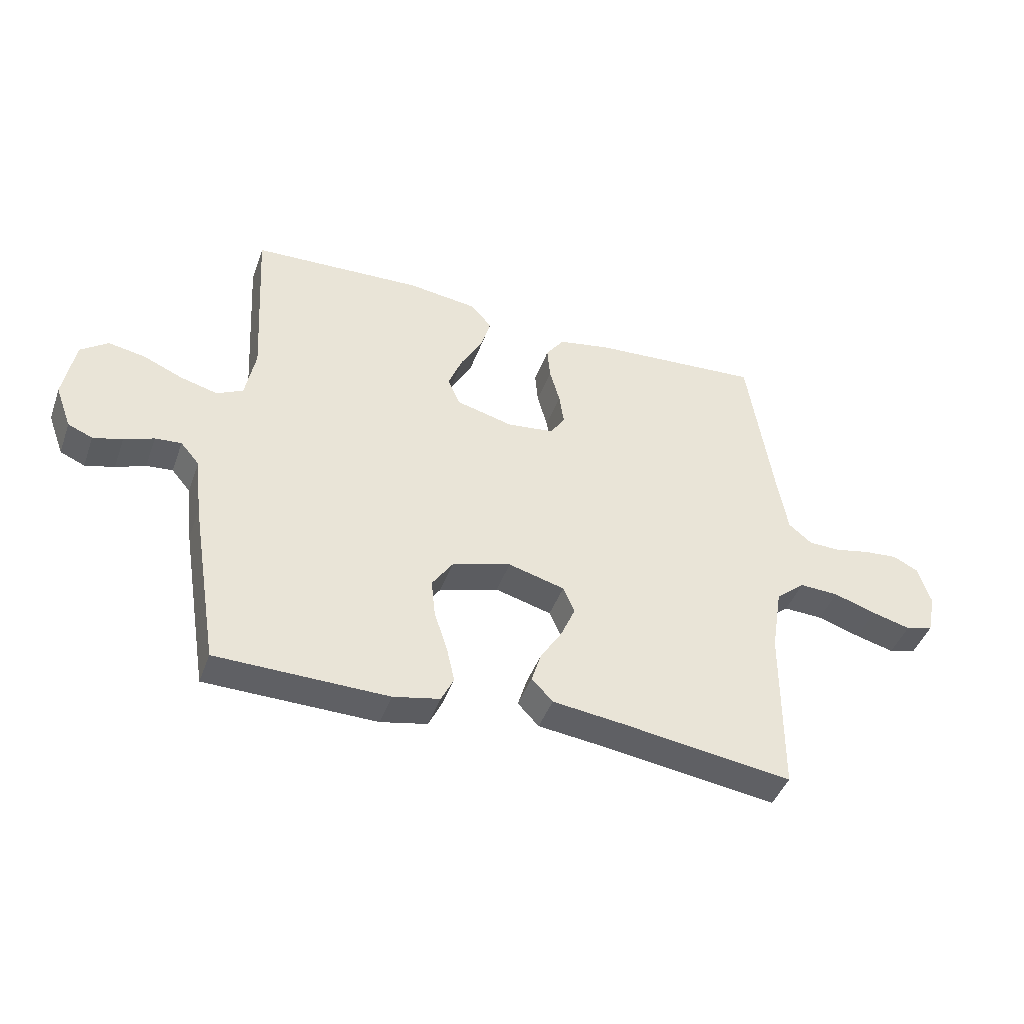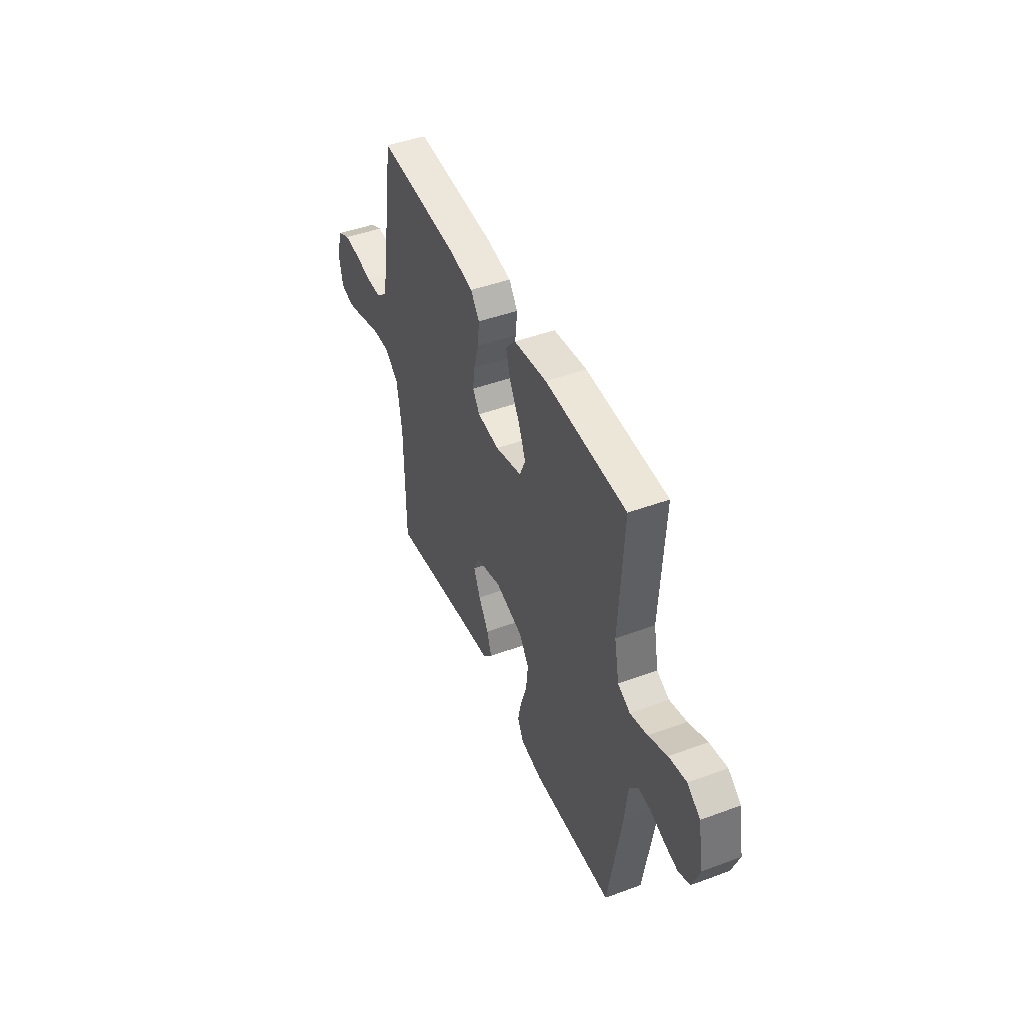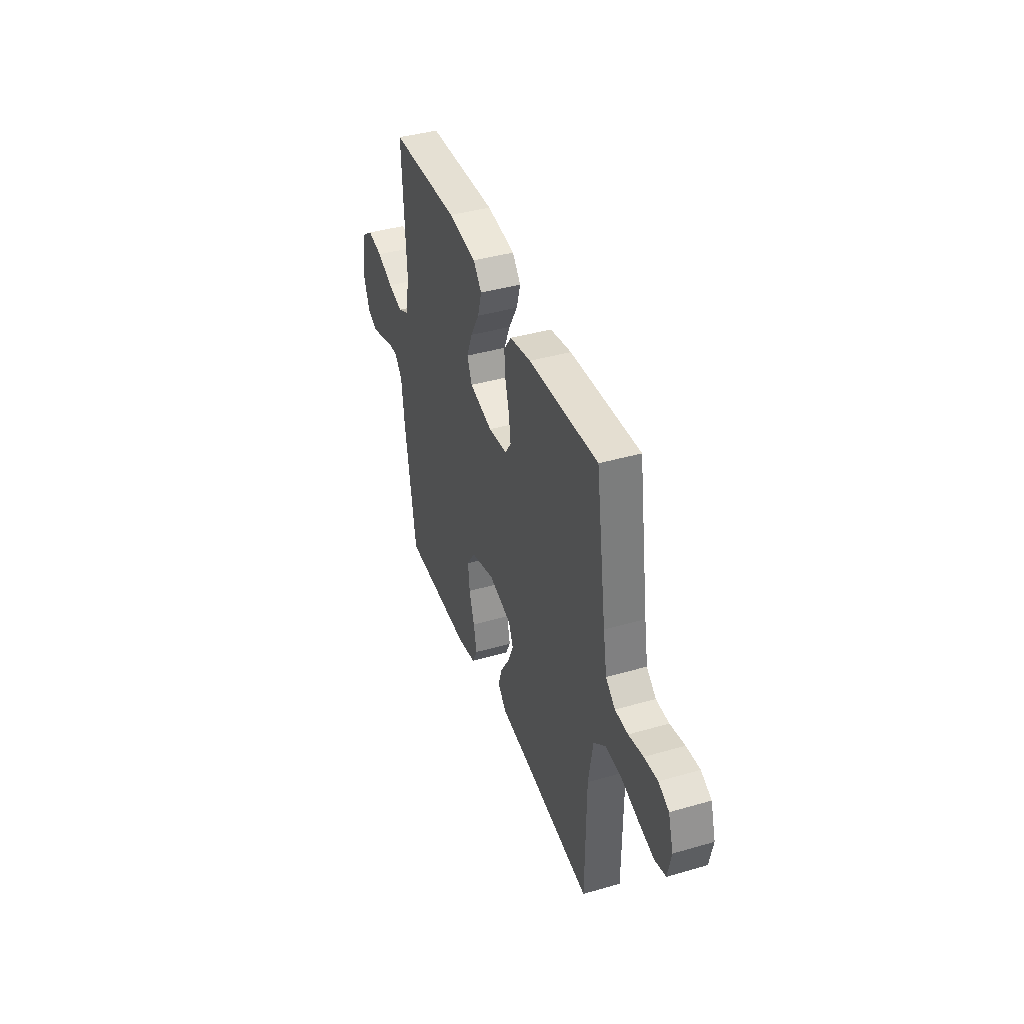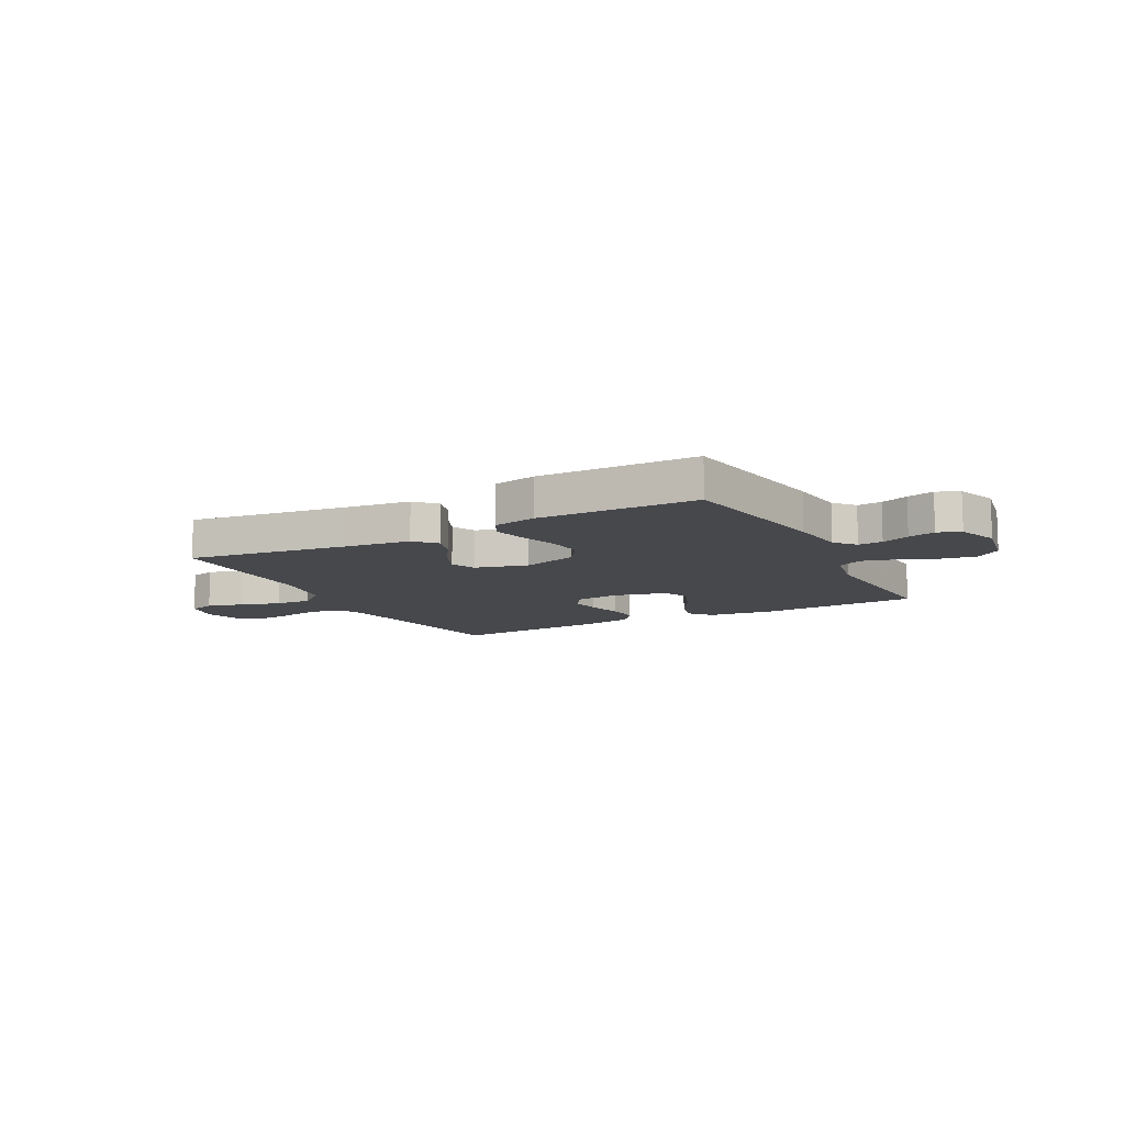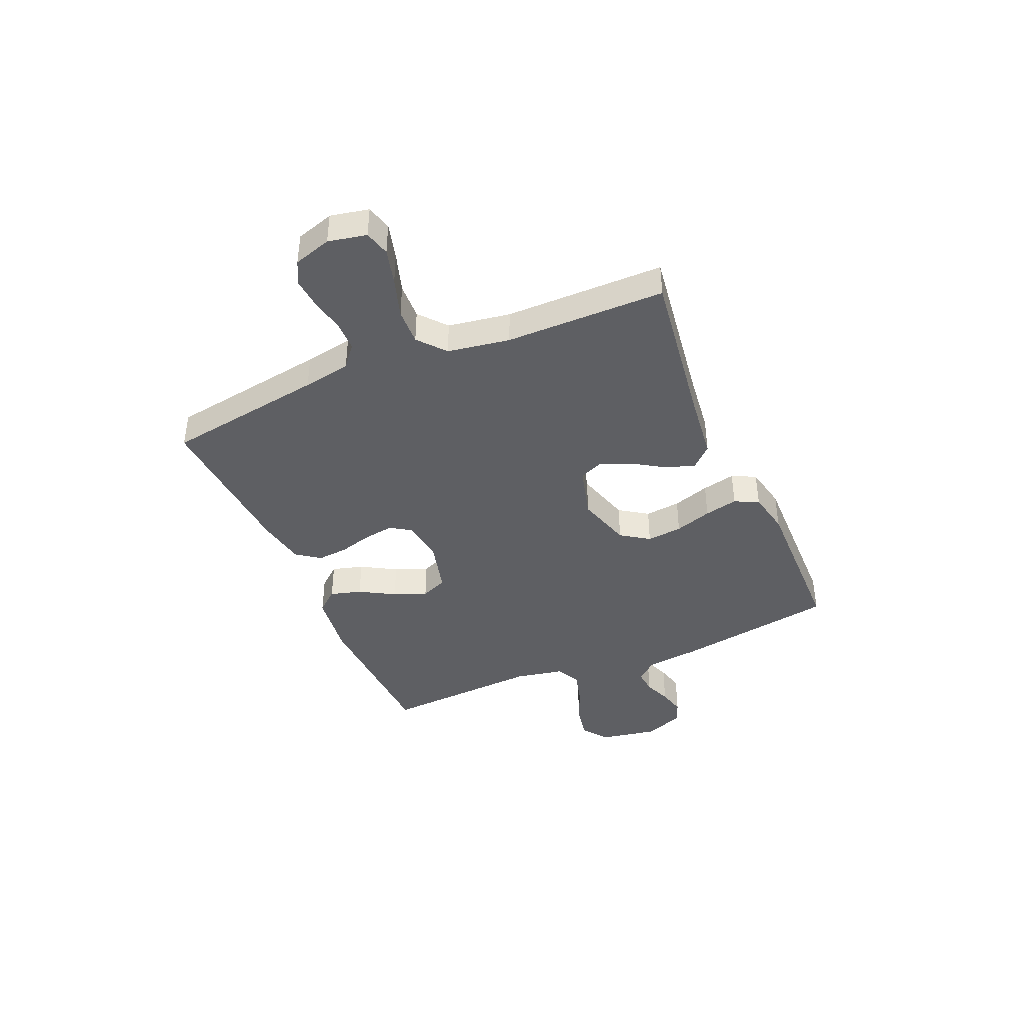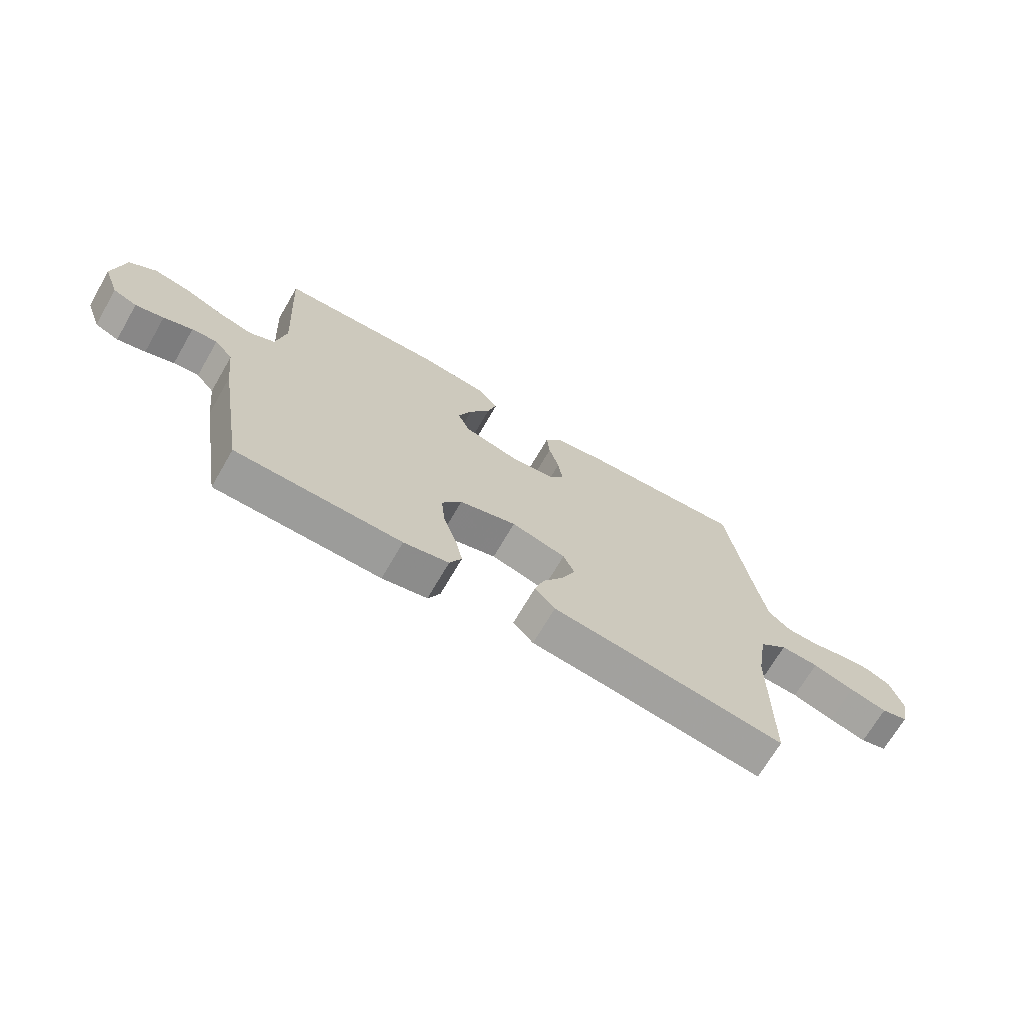
<metadata>
{"format":"obj","ext":"obj","renderer":"f3d","projection":"perspective","resolution":1024,"background":"white","views":[{"elev":-43.6,"azim":-19.2,"up":"+Z"},{"elev":45.5,"azim":-113.1,"up":"+Z"},{"elev":40.6,"azim":70.5,"up":"+Z"},{"elev":-11.1,"azim":-152.1,"up":"+Y"},{"elev":-41.0,"azim":113.3,"up":"+Y"},{"elev":-69.6,"azim":-30.1,"up":"+Z"}]}
</metadata>
<code>
v -0.5 0.07 -0.5
v -0.549 0.07 -0.2
v -0.561 0.07 -0.095
v -0.594 0.07 -0.056
v -0.64 0.07 -0.06
v -0.692 0.07 -0.08
v -0.743 0.07 -0.093
v -0.786 0.07 -0.075
v -0.814 0.07 0
v -0.794 0.07 0.109
v -0.746 0.07 0.144
v -0.681 0.07 0.132
v -0.611 0.07 0.102
v -0.547 0.07 0.085
v -0.501 0.07 0.108
v -0.483 0.07 0.2
v -0.5 0.07 0.5
v -0.2 0.07 0.513
v -0.077 0.07 0.497
v -0.041 0.07 0.455
v -0.058 0.07 0.396
v -0.096 0.07 0.33
v -0.121 0.07 0.268
v -0.1 0.07 0.218
v 0 0.07 0.192
v 0.082 0.07 0.202
v 0.108 0.07 0.241
v 0.1 0.07 0.297
v 0.082 0.07 0.361
v 0.077 0.07 0.419
v 0.109 0.07 0.463
v 0.2 0.07 0.48
v 0.5 0.07 0.5
v 0.546 0.07 0.2
v 0.562 0.07 0.11
v 0.603 0.07 0.076
v 0.659 0.07 0.075
v 0.722 0.07 0.088
v 0.78 0.07 0.093
v 0.825 0.07 0.071
v 0.847 0.07 0
v 0.832 0.07 -0.072
v 0.784 0.07 -0.085
v 0.716 0.07 -0.067
v 0.641 0.07 -0.043
v 0.572 0.07 -0.04
v 0.521 0.07 -0.083
v 0.502 0.07 -0.2
v 0.5 0.07 -0.5
v 0.2 0.07 -0.458
v 0.076 0.07 -0.443
v 0.039 0.07 -0.404
v 0.056 0.07 -0.35
v 0.094 0.07 -0.29
v 0.119 0.07 -0.232
v 0.099 0.07 -0.186
v 0 0.07 -0.159
v -0.104 0.07 -0.19
v -0.14 0.07 -0.243
v -0.133 0.07 -0.31
v -0.11 0.07 -0.38
v -0.096 0.07 -0.443
v -0.118 0.07 -0.488
v -0.2 0.07 -0.505
v -0.5 0 -0.5
v -0.549 0 -0.2
v -0.561 0 -0.095
v -0.594 0 -0.056
v -0.64 0 -0.06
v -0.692 0 -0.08
v -0.743 0 -0.093
v -0.786 0 -0.075
v -0.814 0 0
v -0.794 0 0.109
v -0.746 0 0.144
v -0.681 0 0.132
v -0.611 0 0.102
v -0.547 0 0.085
v -0.501 0 0.108
v -0.483 0 0.2
v -0.5 0 0.5
v -0.2 0 0.513
v -0.077 0 0.497
v -0.041 0 0.455
v -0.058 0 0.396
v -0.096 0 0.33
v -0.121 0 0.268
v -0.1 0 0.218
v 0 0 0.192
v 0.082 0 0.202
v 0.108 0 0.241
v 0.1 0 0.297
v 0.082 0 0.361
v 0.077 0 0.419
v 0.109 0 0.463
v 0.2 0 0.48
v 0.5 0 0.5
v 0.546 0 0.2
v 0.562 0 0.11
v 0.603 0 0.076
v 0.659 0 0.075
v 0.722 0 0.088
v 0.78 0 0.093
v 0.825 0 0.071
v 0.847 0 0
v 0.832 0 -0.072
v 0.784 0 -0.085
v 0.716 0 -0.067
v 0.641 0 -0.043
v 0.572 0 -0.04
v 0.521 0 -0.083
v 0.502 0 -0.2
v 0.5 0 -0.5
v 0.2 0 -0.458
v 0.076 0 -0.443
v 0.039 0 -0.404
v 0.056 0 -0.35
v 0.094 0 -0.29
v 0.119 0 -0.232
v 0.099 0 -0.186
v 0 0 -0.159
v -0.104 0 -0.19
v -0.14 0 -0.243
v -0.133 0 -0.31
v -0.11 0 -0.38
v -0.096 0 -0.443
v -0.118 0 -0.488
v -0.2 0 -0.505
f 1 2 3
f 64 1 3
f 63 64 3
f 62 63 3
f 61 62 3
f 60 61 3
f 59 60 3 4
f 58 59 4
f 57 58 4
f 52 53 54
f 51 52 54
f 50 51 54
f 50 54 55
f 49 50 55
f 48 49 55
f 47 48 55 56
f 43 44 45
f 42 43 45
f 41 42 45
f 40 41 45
f 39 40 45
f 38 39 45
f 37 38 45
f 36 37 45 46
f 47 56 57
f 46 47 57
f 36 46 57
f 35 36 57
f 32 33 34
f 31 32 34
f 30 31 34
f 29 30 34
f 28 29 34
f 20 21 22
f 19 20 22
f 18 19 22
f 17 18 22
f 16 17 22
f 15 16 22 23
f 14 15 23 24
f 11 12 13
f 10 11 13
f 9 10 13
f 8 9 13
f 7 8 13
f 6 7 13
f 5 6 13
f 4 5 13 14
f 14 24 25
f 4 14 25
f 57 4 25
f 27 28 34 35
f 26 27 35 57
f 25 26 57
f 67 66 65
f 67 65 128
f 67 128 127
f 67 127 126
f 67 126 125
f 67 125 124
f 68 67 124 123
f 68 123 122
f 68 122 121
f 118 117 116
f 118 116 115
f 118 115 114
f 119 118 114
f 119 114 113
f 119 113 112
f 120 119 112 111
f 109 108 107
f 109 107 106
f 109 106 105
f 109 105 104
f 109 104 103
f 109 103 102
f 109 102 101
f 110 109 101 100
f 121 120 111
f 121 111 110
f 121 110 100
f 121 100 99
f 98 97 96
f 98 96 95
f 98 95 94
f 98 94 93
f 98 93 92
f 86 85 84
f 86 84 83
f 86 83 82
f 86 82 81
f 86 81 80
f 87 86 80 79
f 88 87 79 78
f 77 76 75
f 77 75 74
f 77 74 73
f 77 73 72
f 77 72 71
f 77 71 70
f 77 70 69
f 78 77 69 68
f 89 88 78
f 89 78 68
f 89 68 121
f 99 98 92 91
f 121 99 91 90
f 121 90 89
f 1 65 66 2
f 2 66 67 3
f 3 67 68 4
f 4 68 69 5
f 5 69 70 6
f 6 70 71 7
f 7 71 72 8
f 8 72 73 9
f 9 73 74 10
f 10 74 75 11
f 11 75 76 12
f 12 76 77 13
f 13 77 78 14
f 14 78 79 15
f 15 79 80 16
f 16 80 81 17
f 17 81 82 18
f 18 82 83 19
f 19 83 84 20
f 20 84 85 21
f 21 85 86 22
f 22 86 87 23
f 23 87 88 24
f 24 88 89 25
f 25 89 90 26
f 26 90 91 27
f 27 91 92 28
f 28 92 93 29
f 29 93 94 30
f 30 94 95 31
f 31 95 96 32
f 32 96 97 33
f 33 97 98 34
f 34 98 99 35
f 35 99 100 36
f 36 100 101 37
f 37 101 102 38
f 38 102 103 39
f 39 103 104 40
f 40 104 105 41
f 41 105 106 42
f 42 106 107 43
f 43 107 108 44
f 44 108 109 45
f 45 109 110 46
f 46 110 111 47
f 47 111 112 48
f 48 112 113 49
f 49 113 114 50
f 50 114 115 51
f 51 115 116 52
f 52 116 117 53
f 53 117 118 54
f 54 118 119 55
f 55 119 120 56
f 56 120 121 57
f 57 121 122 58
f 58 122 123 59
f 59 123 124 60
f 60 124 125 61
f 61 125 126 62
f 62 126 127 63
f 63 127 128 64
f 64 128 65 1

</code>
